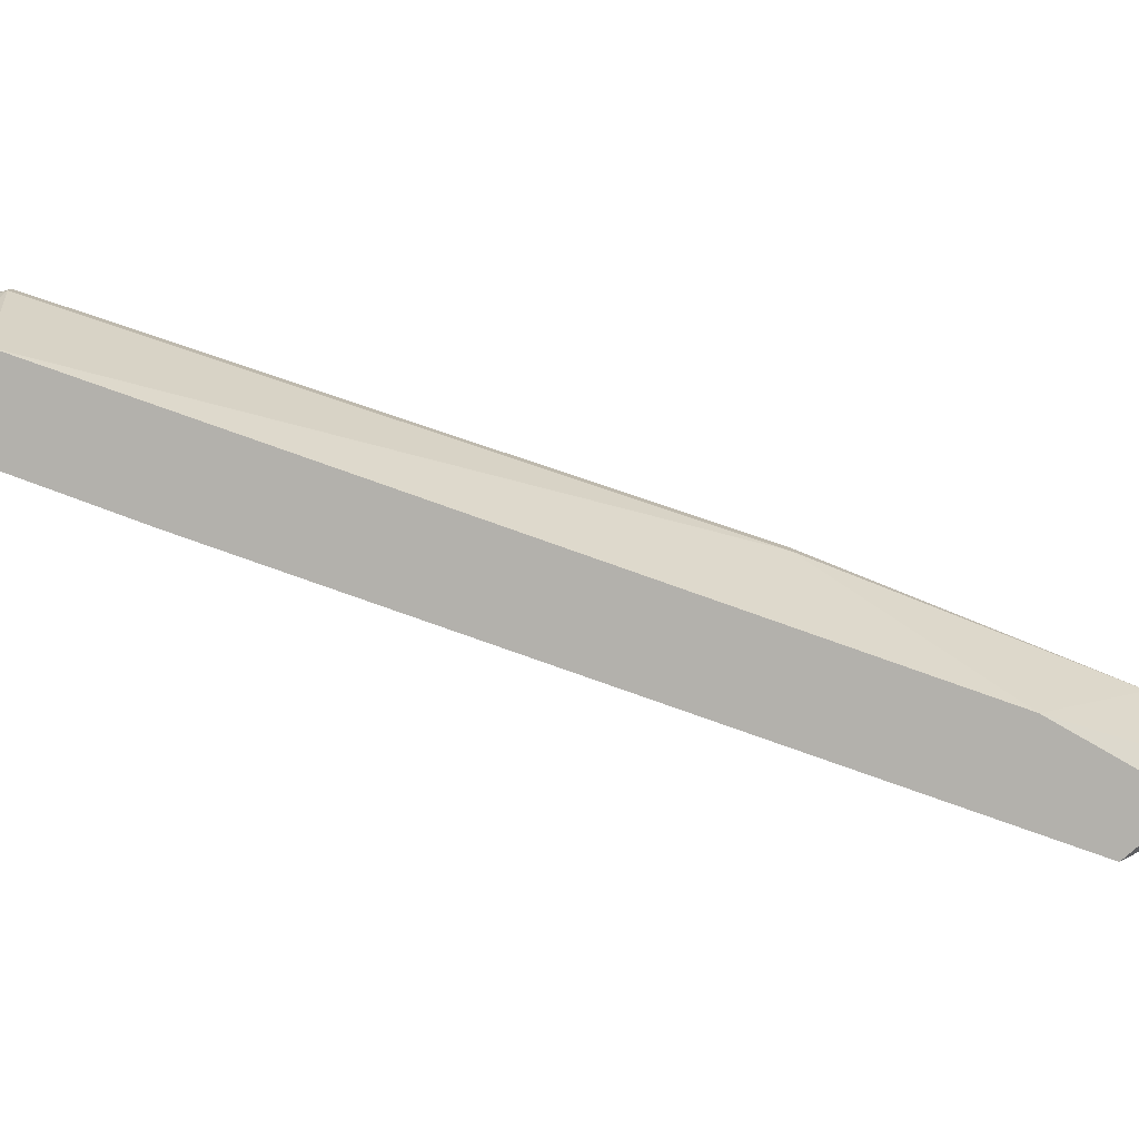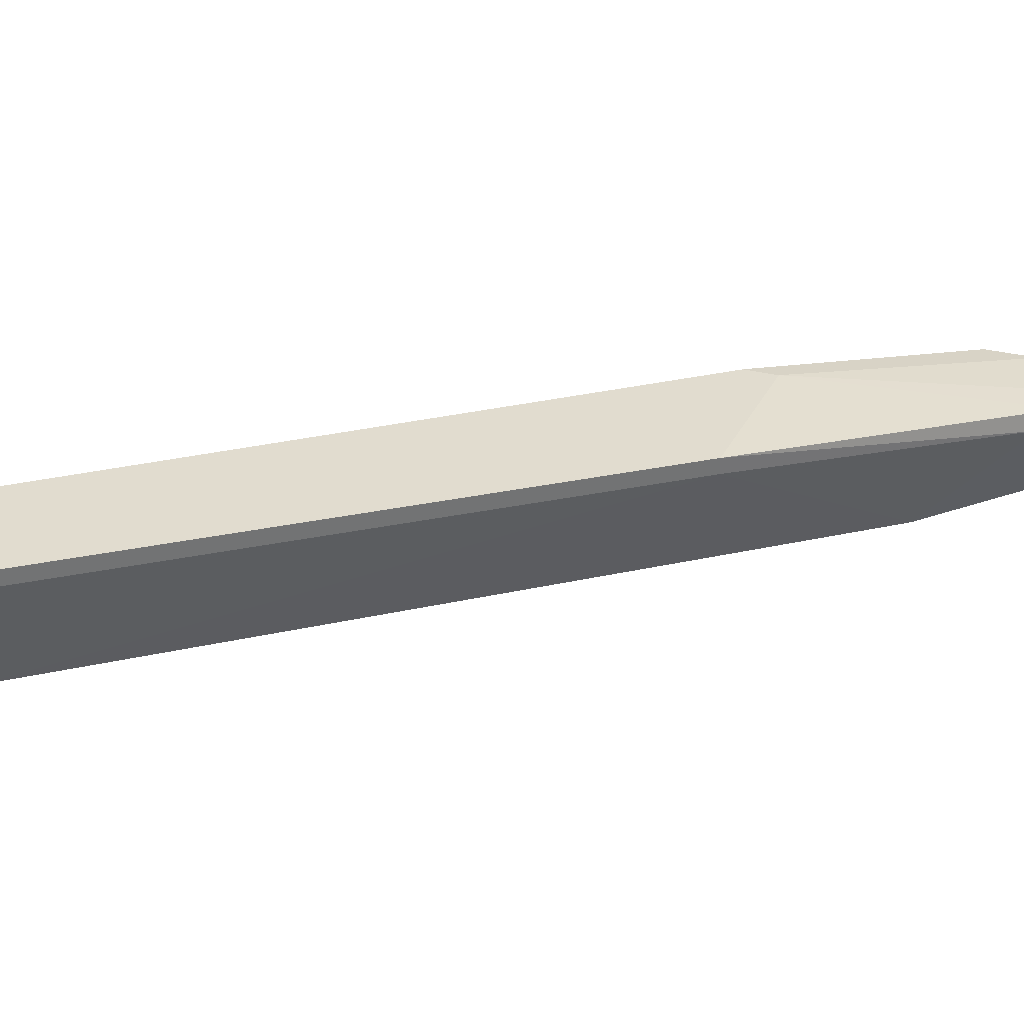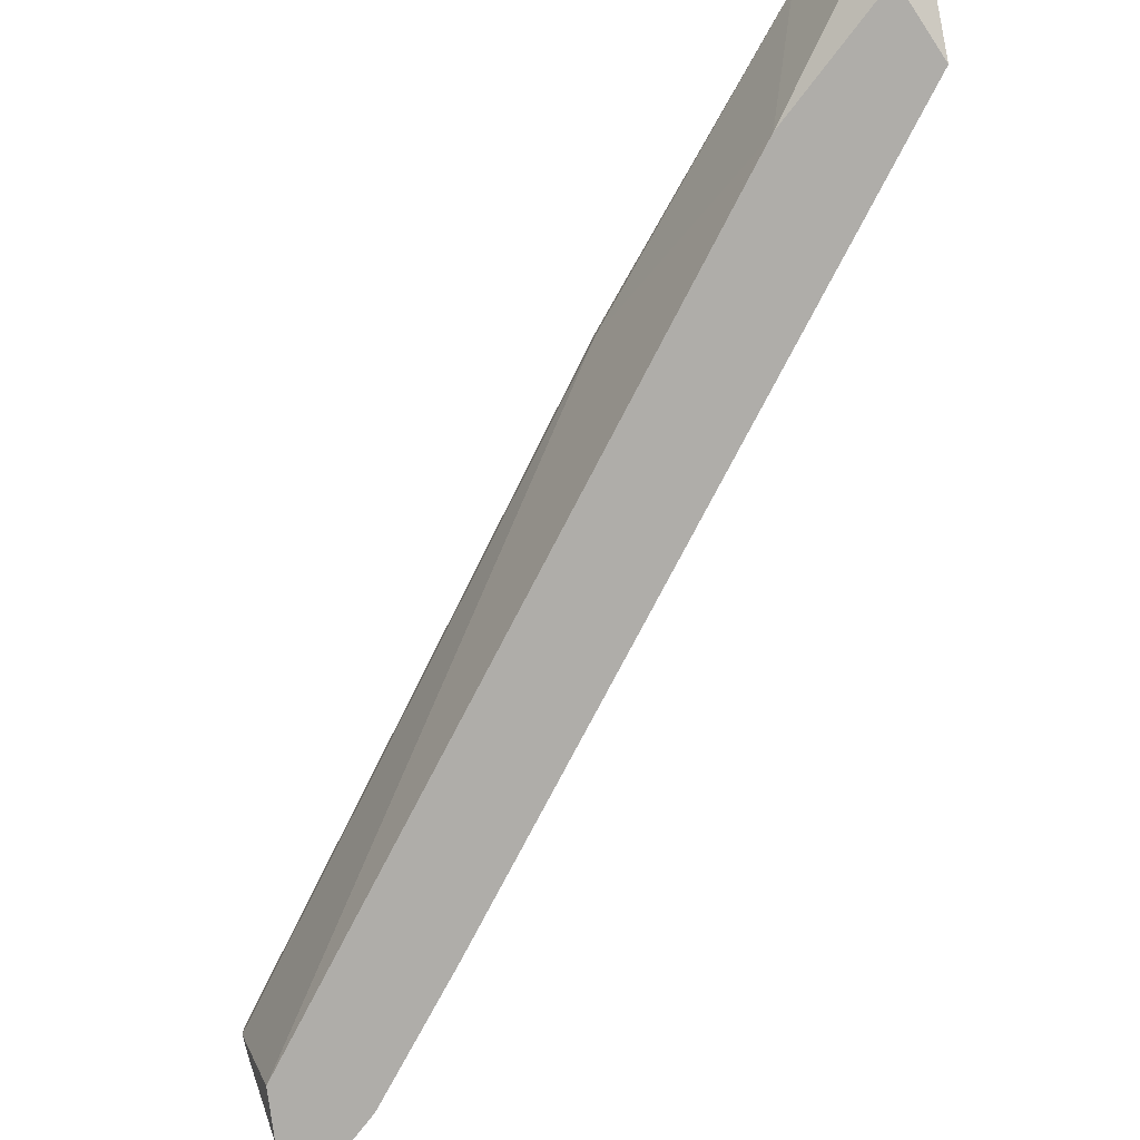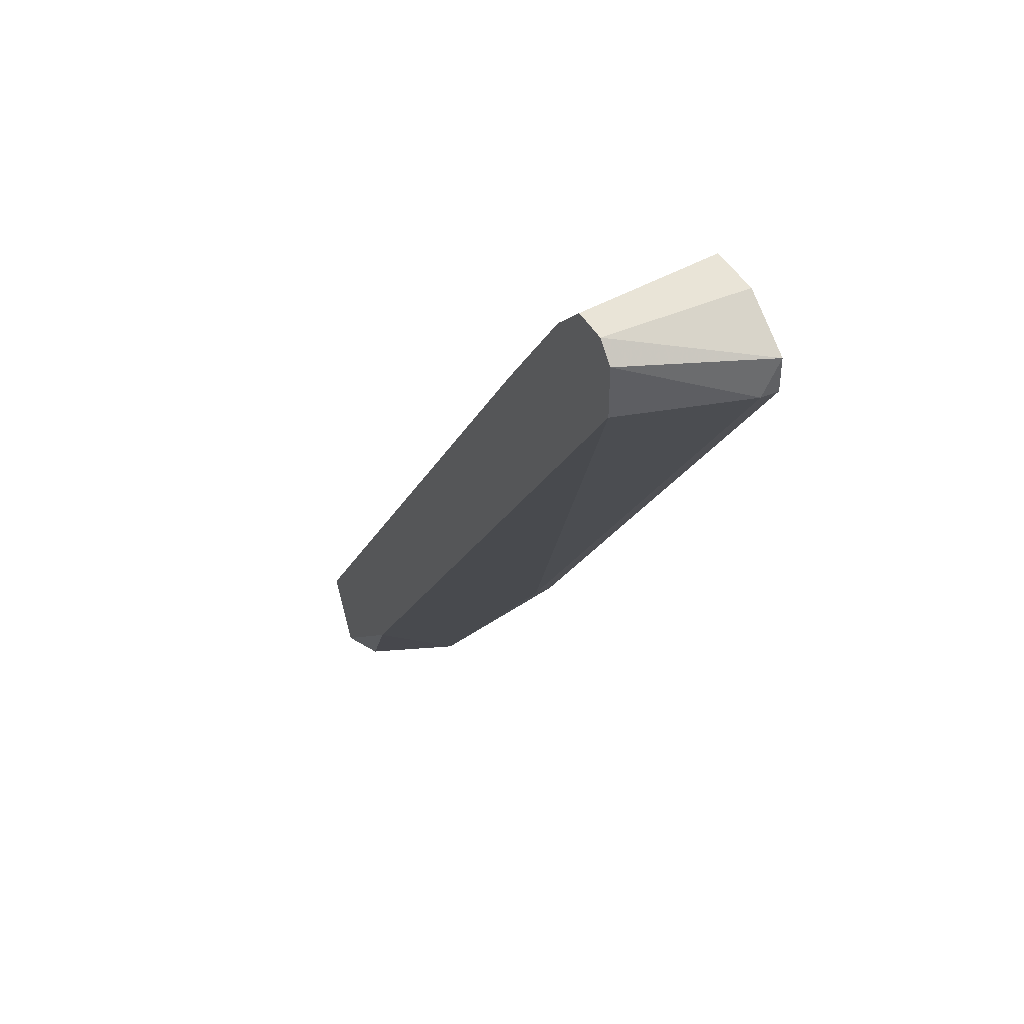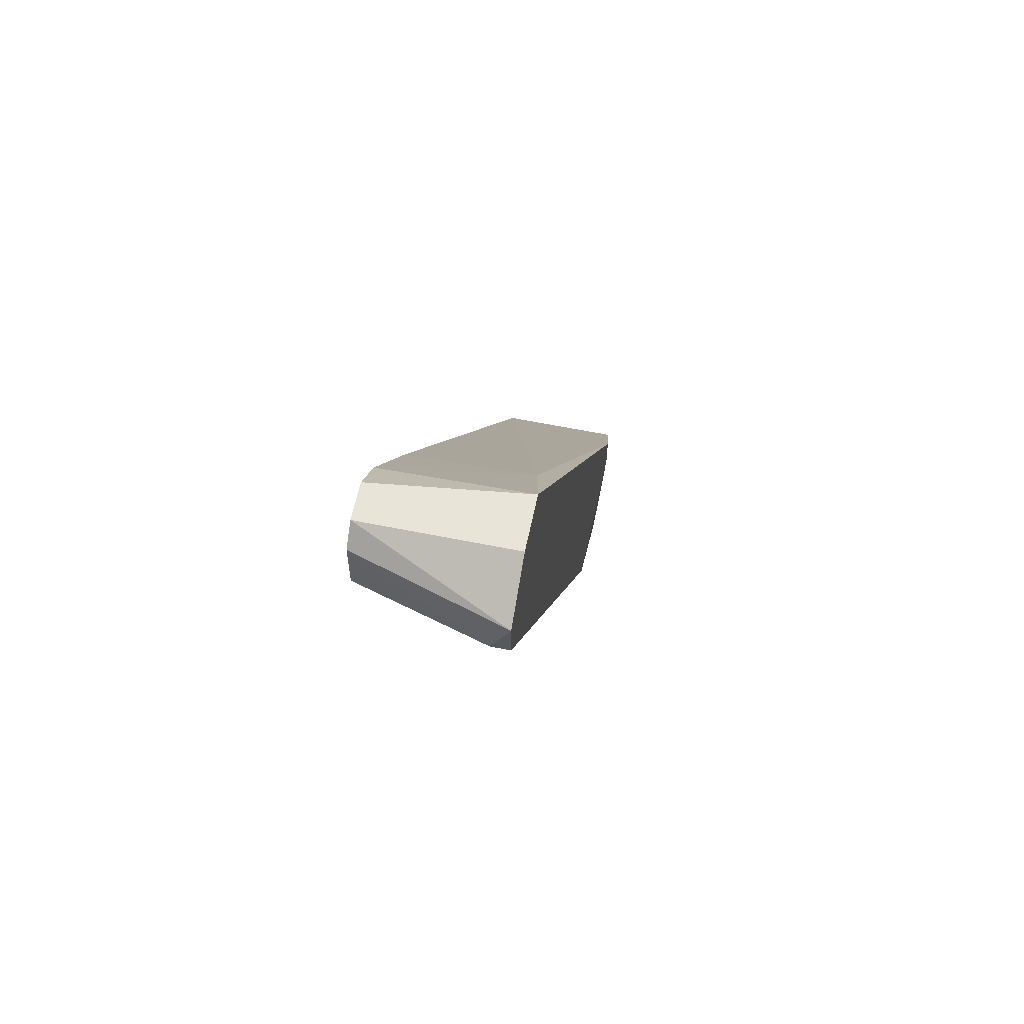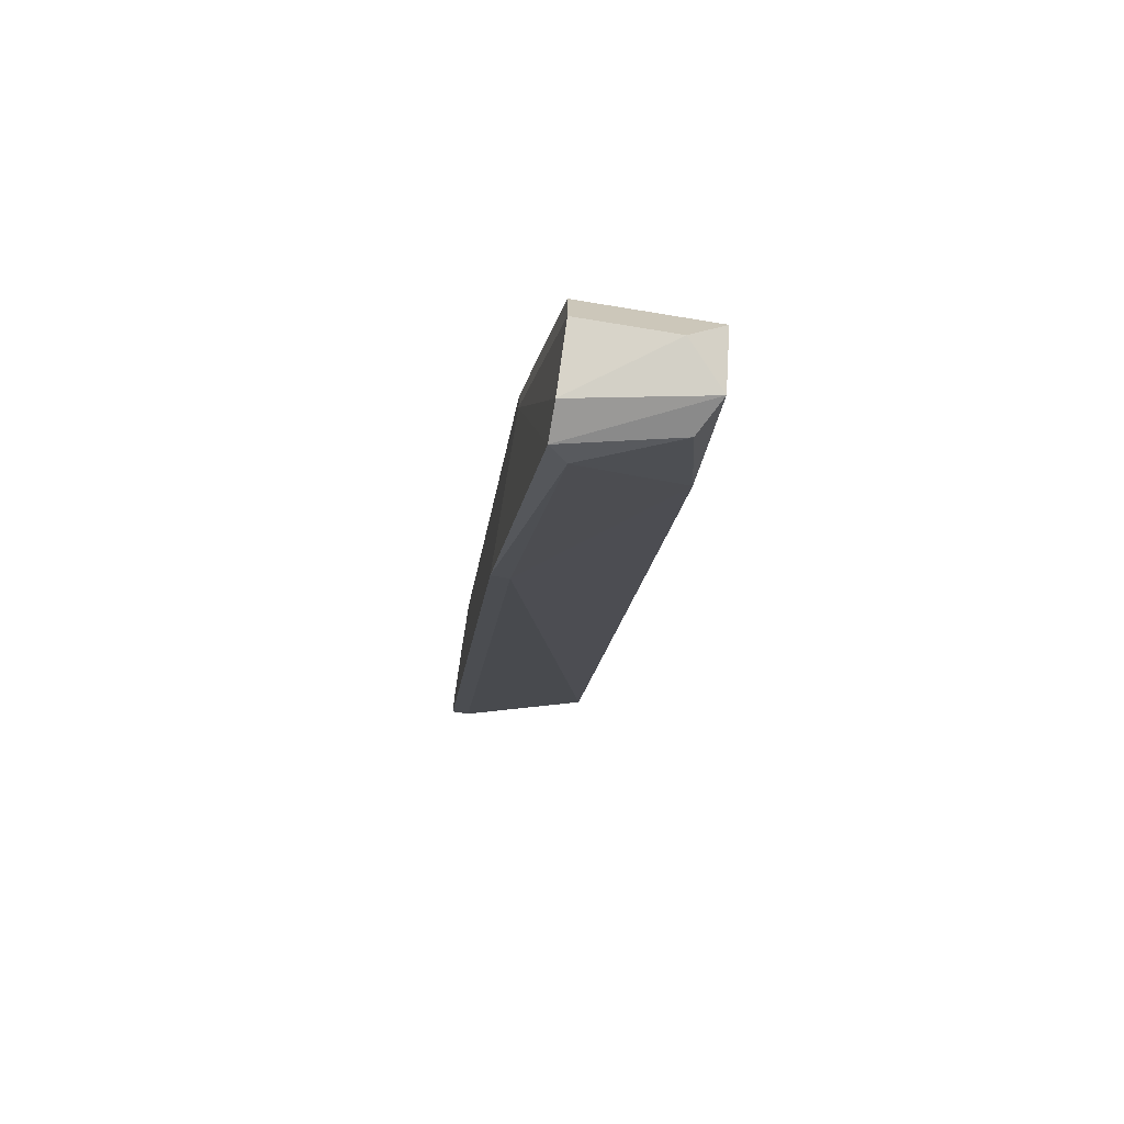
<metadata>
{"format":"obj","ext":"obj","renderer":"f3d","projection":"perspective","resolution":1024,"background":"white","views":[{"elev":-79.0,"azim":105.1,"up":"+Y"},{"elev":34.4,"azim":108.2,"up":"+Y"},{"elev":-77.4,"azim":-172.9,"up":"+Y"},{"elev":43.5,"azim":62.8,"up":"+Z"},{"elev":60.6,"azim":101.7,"up":"+Z"},{"elev":-70.0,"azim":-99.4,"up":"+Z"}]}
</metadata>
<code>
v -0.0198 -0.004504 -0.01145
v -0.0198 0.002505 -0.002686
v -0.0198 0.002505 -0.004437
v 0.004729 0.002505 0.02886
v 0.004729 -0.004504 0.02886
v -0.02243 0.001628 -0.01758
v 0.001227 -0.004504 0.02711
v 0.0021 0.002505 0.02886
v -0.01192 0.002505 -0.003564
v -0.01192 0.001628 -0.003564
v -0.02155 0.000752 -0.0167
v 0.002976 -0.004504 0.02886
v -0.02418 0.001628 -0.01758
v -0.02681 -0.002751 -0.01583
v -0.02681 -0.004504 -0.0132
v -0.02681 0.001628 -0.01583
v -0.02681 0.001628 -0.0132
v -0.003155 -0.004504 0.02097
v -0.002282 0.001628 0.02272
v -0.02331 -0.003627 -0.0167
v 0.007362 0.002505 0.02535
v 0.007362 0.002505 0.02711
v 0.007362 0.001628 0.02535
v 0.005606 -0.004504 0.02535
v 0.005606 -0.004504 0.02798
v -0.02506 -0.004504 -0.0167
f 6 13 3
f 22 4 5
f 4 22 9
f 5 4 8
f 4 9 8
f 15 26 1
f 8 9 2
f 17 15 2
f 11 9 10
f 24 1 10
f 1 11 10
f 9 23 10
f 23 24 10
f 5 8 12
f 1 5 12
f 15 1 12
f 15 17 16
f 17 2 16
f 15 18 19
f 8 2 19
f 2 15 19
f 11 1 20
f 1 26 20
f 9 11 6
f 26 13 6
f 11 20 6
f 20 26 6
f 9 22 21
f 22 23 21
f 23 9 21
f 26 15 14
f 13 26 14
f 15 16 14
f 16 13 14
f 18 15 7
f 12 8 7
f 15 12 7
f 19 18 7
f 8 19 7
f 22 5 25
f 1 24 25
f 5 1 25
f 23 22 25
f 24 23 25
f 2 9 3
f 16 2 3
f 13 16 3
f 9 6 3

</code>
